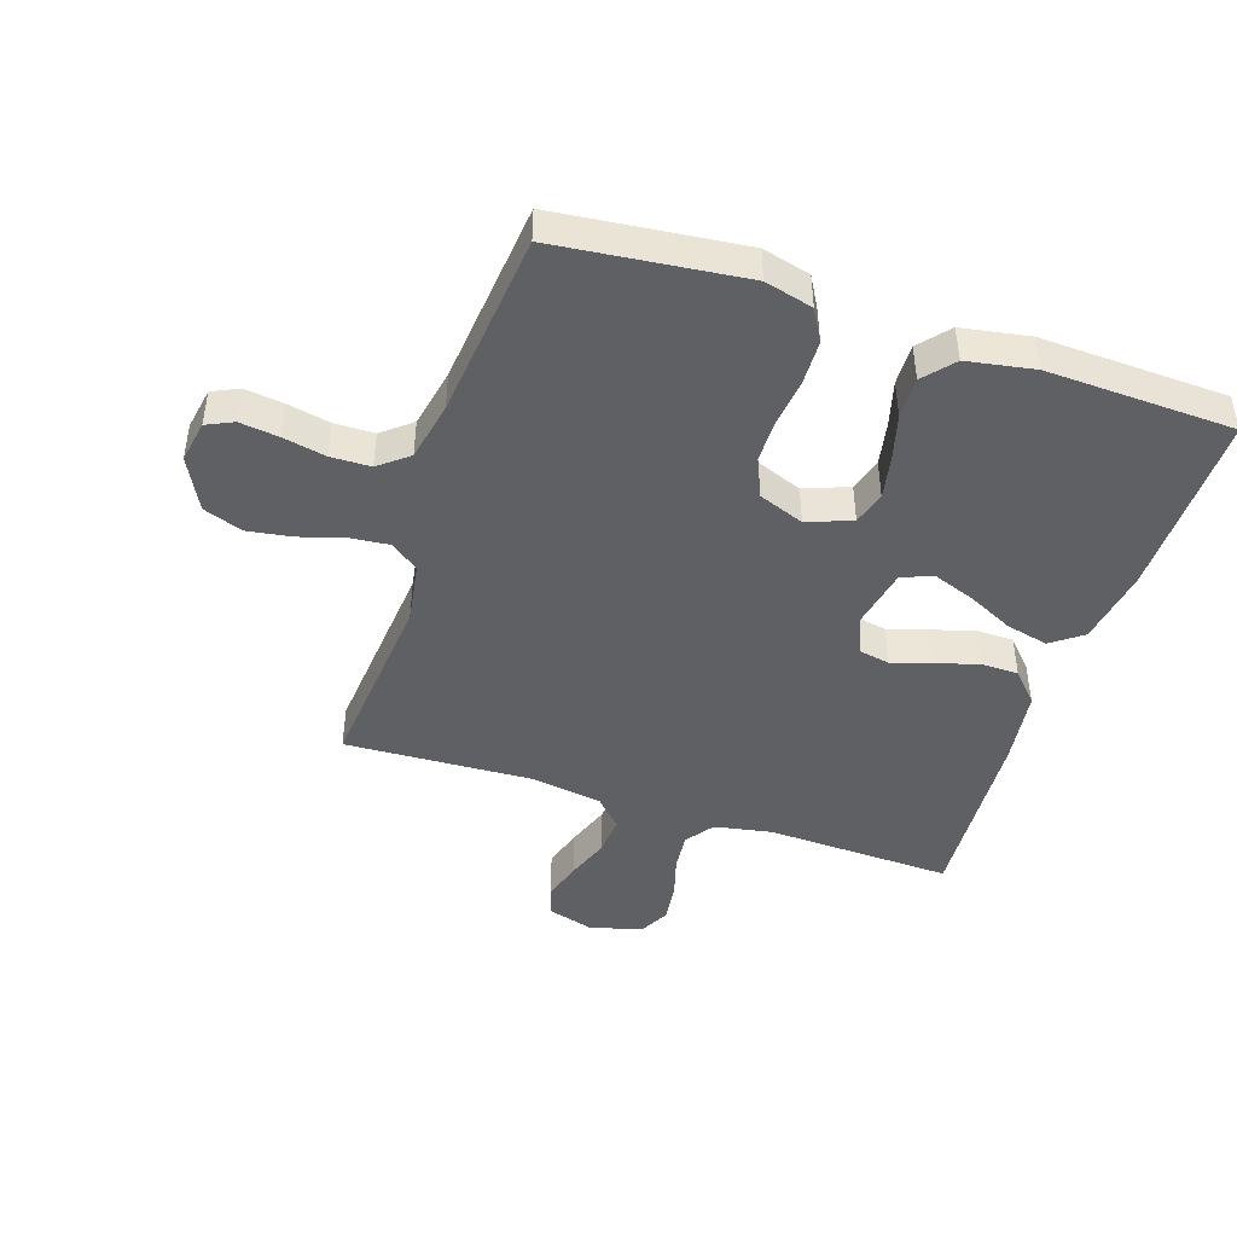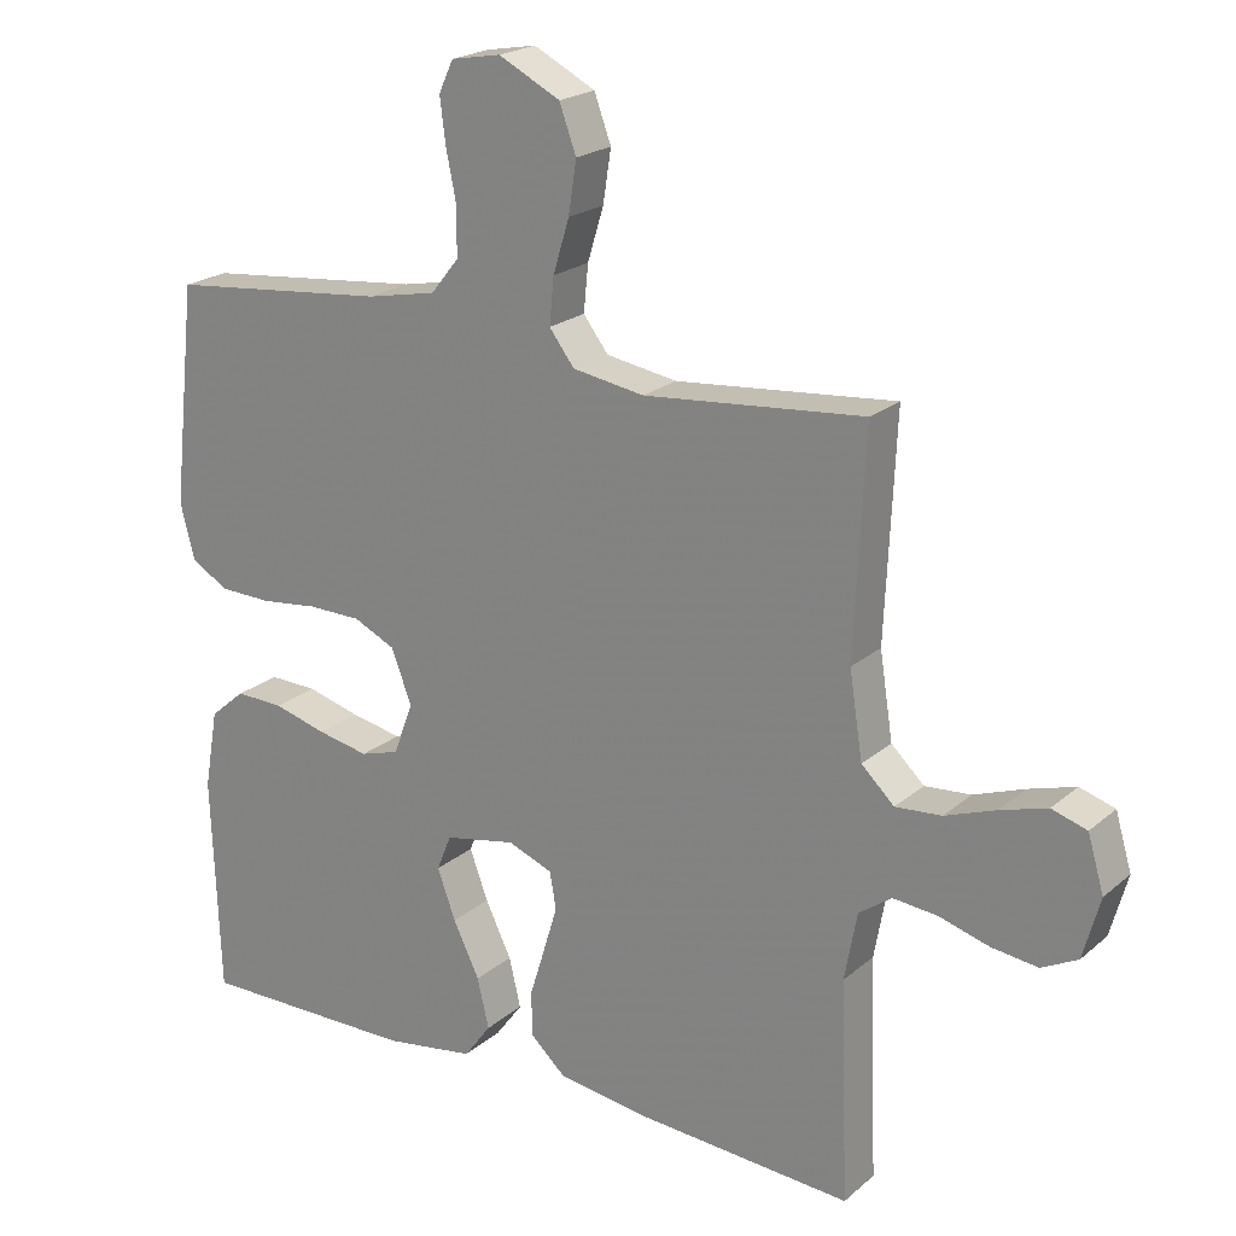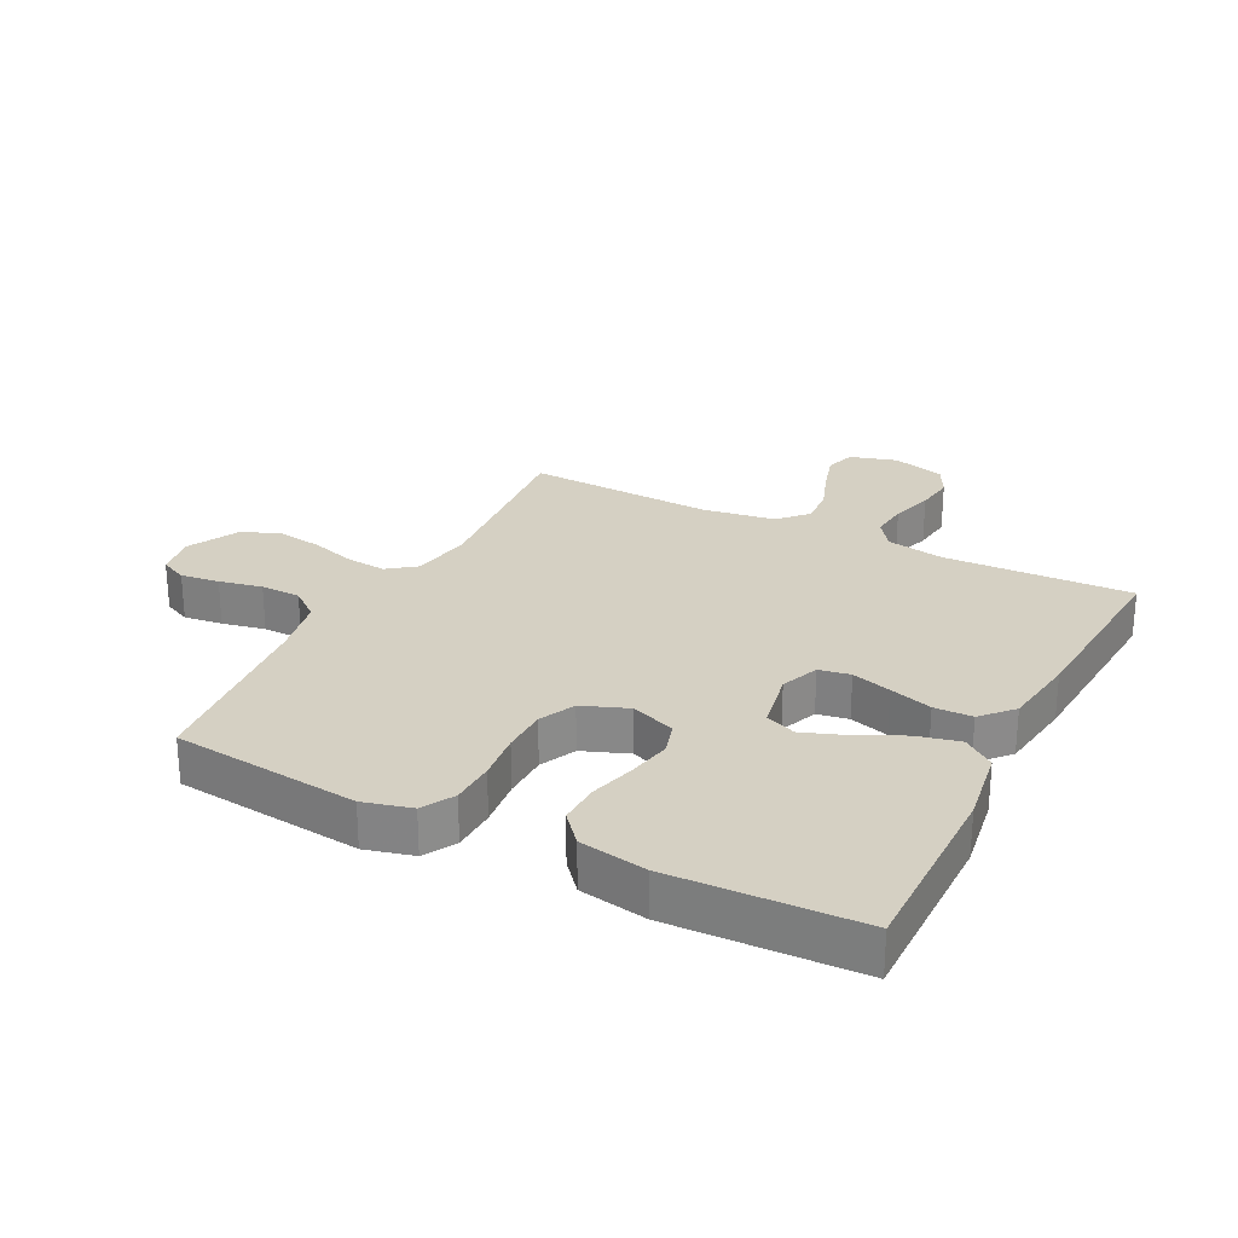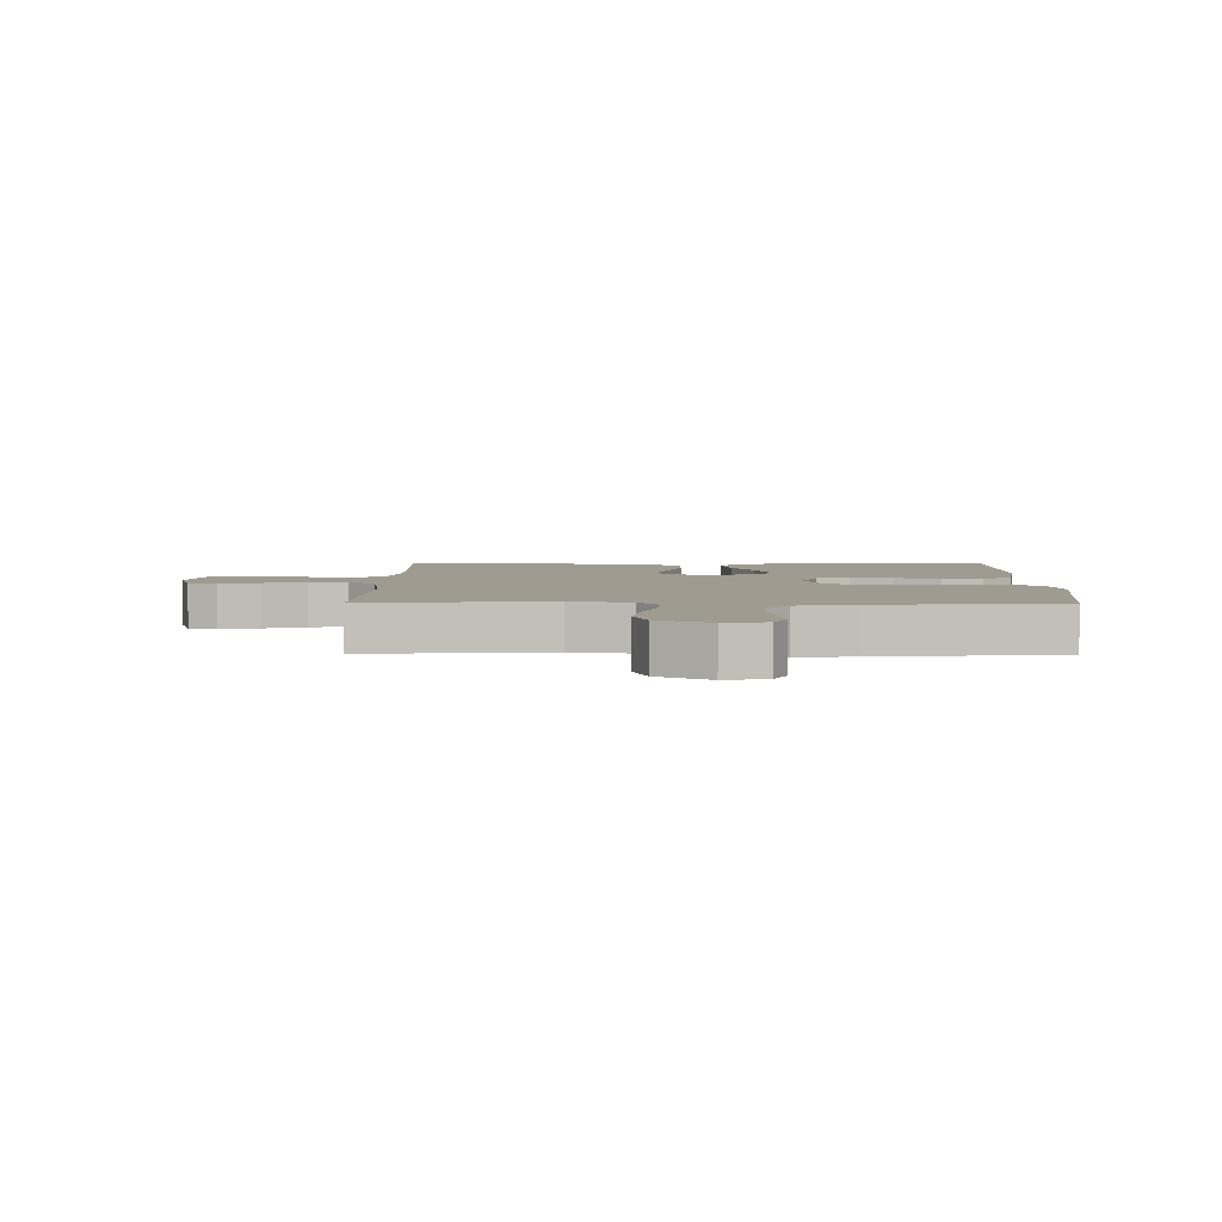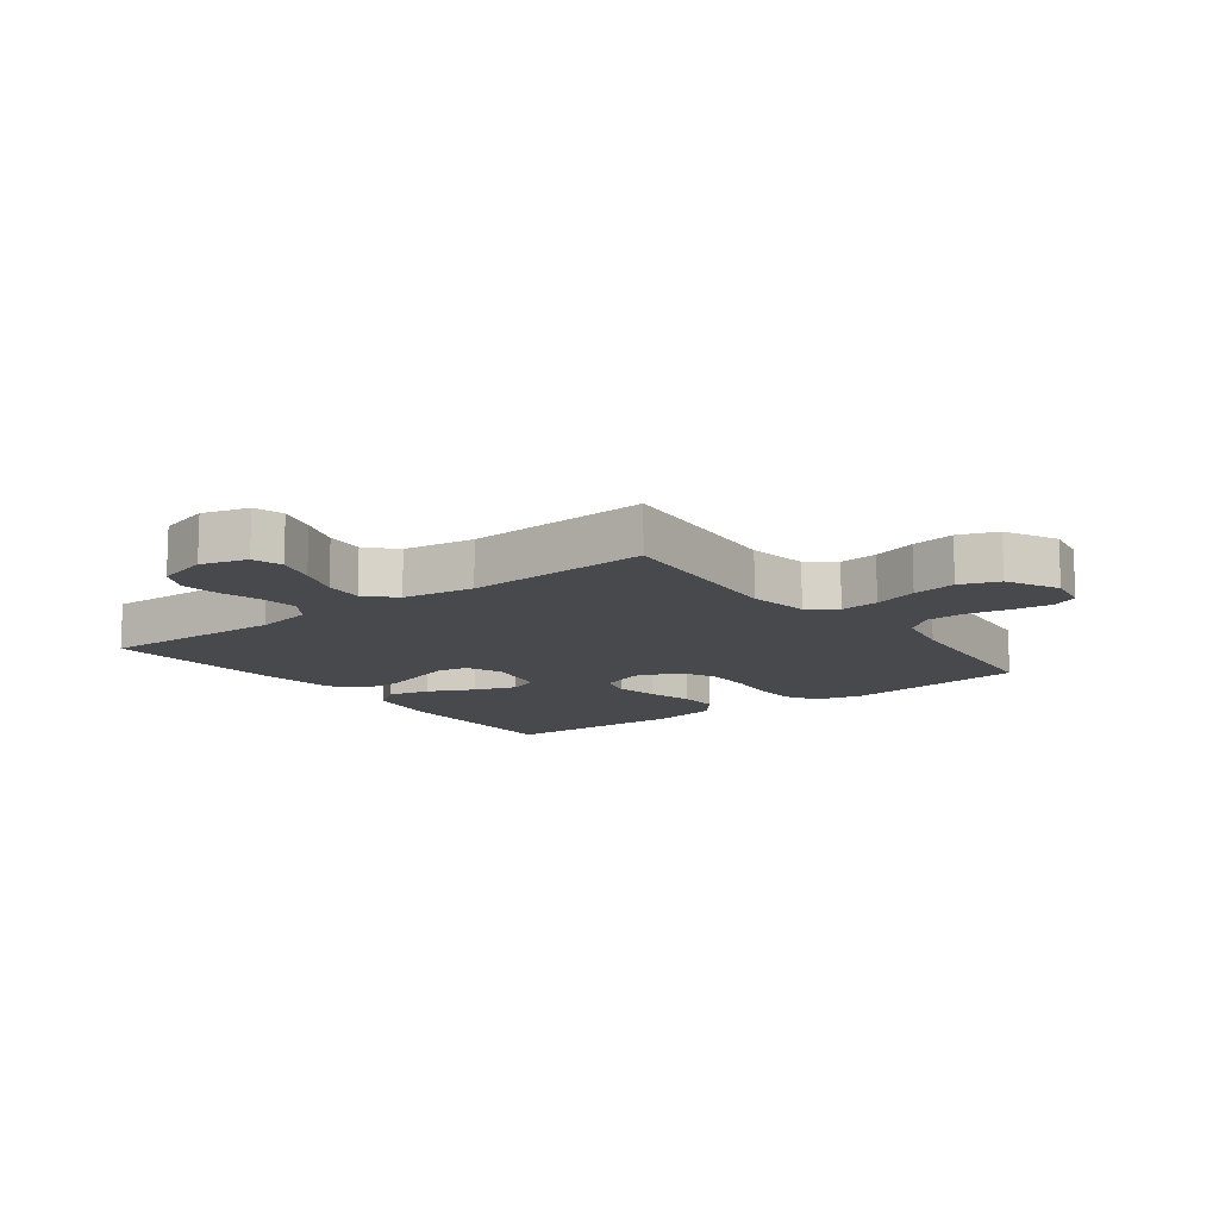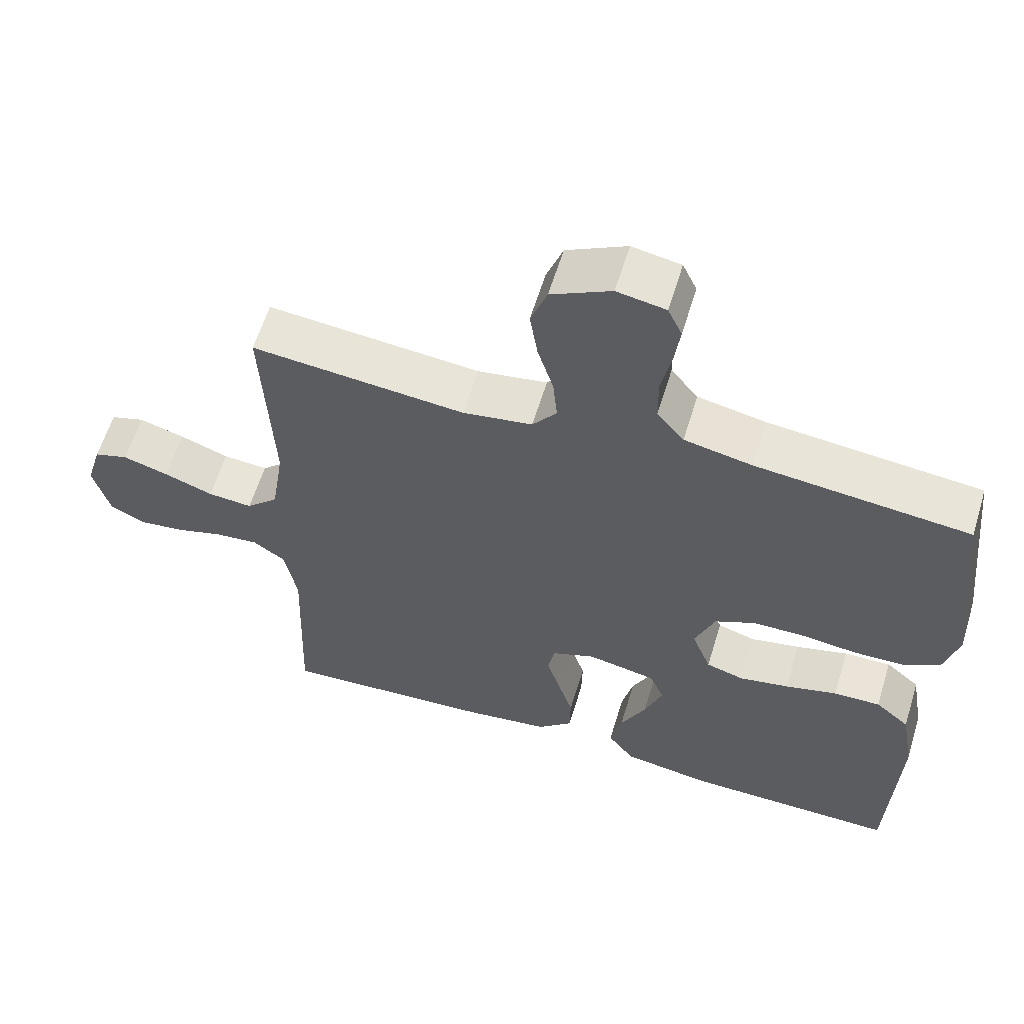
<metadata>
{"format":"obj","ext":"obj","renderer":"f3d","projection":"perspective","resolution":1024,"background":"white","views":[{"elev":-44.8,"azim":71.7,"up":"+Y"},{"elev":21.1,"azim":-145.6,"up":"+Z"},{"elev":26.3,"azim":117.0,"up":"+Y"},{"elev":4.2,"azim":0.9,"up":"+Y"},{"elev":-12.5,"azim":-52.9,"up":"+Y"},{"elev":60.3,"azim":17.0,"up":"+Z"}]}
</metadata>
<code>
v -0.5 0.07 -0.5
v -0.489 0.07 -0.2
v -0.506 0.07 -0.107
v -0.551 0.07 -0.075
v -0.612 0.07 -0.081
v -0.68 0.07 -0.101
v -0.743 0.07 -0.109
v -0.792 0.07 -0.084
v -0.815 0.07 0
v -0.793 0.07 0.075
v -0.745 0.07 0.09
v -0.681 0.07 0.071
v -0.612 0.07 0.046
v -0.549 0.07 0.041
v -0.504 0.07 0.084
v -0.486 0.07 0.2
v -0.5 0.07 0.5
v -0.2 0.07 0.473
v -0.102 0.07 0.489
v -0.068 0.07 0.534
v -0.074 0.07 0.597
v -0.096 0.07 0.669
v -0.107 0.07 0.74
v -0.084 0.07 0.803
v 0 0.07 0.846
v 0.068 0.07 0.834
v 0.088 0.07 0.791
v 0.08 0.07 0.729
v 0.066 0.07 0.66
v 0.067 0.07 0.596
v 0.105 0.07 0.549
v 0.2 0.07 0.53
v 0.5 0.07 0.5
v 0.533 0.07 0.2
v 0.513 0.07 0.123
v 0.462 0.07 0.094
v 0.391 0.07 0.092
v 0.313 0.07 0.101
v 0.24 0.07 0.1
v 0.183 0.07 0.073
v 0.155 0.07 0
v 0.182 0.07 -0.071
v 0.235 0.07 -0.087
v 0.305 0.07 -0.073
v 0.378 0.07 -0.053
v 0.444 0.07 -0.051
v 0.492 0.07 -0.092
v 0.511 0.07 -0.2
v 0.5 0.07 -0.5
v 0.2 0.07 -0.498
v 0.077 0.07 -0.479
v 0.04 0.07 -0.429
v 0.056 0.07 -0.361
v 0.092 0.07 -0.287
v 0.117 0.07 -0.219
v 0.097 0.07 -0.17
v 0 0.07 -0.151
v -0.061 0.07 -0.175
v -0.07 0.07 -0.225
v -0.051 0.07 -0.288
v -0.03 0.07 -0.356
v -0.031 0.07 -0.417
v -0.08 0.07 -0.462
v -0.2 0.07 -0.479
v -0.5 0 -0.5
v -0.489 0 -0.2
v -0.506 0 -0.107
v -0.551 0 -0.075
v -0.612 0 -0.081
v -0.68 0 -0.101
v -0.743 0 -0.109
v -0.792 0 -0.084
v -0.815 0 0
v -0.793 0 0.075
v -0.745 0 0.09
v -0.681 0 0.071
v -0.612 0 0.046
v -0.549 0 0.041
v -0.504 0 0.084
v -0.486 0 0.2
v -0.5 0 0.5
v -0.2 0 0.473
v -0.102 0 0.489
v -0.068 0 0.534
v -0.074 0 0.597
v -0.096 0 0.669
v -0.107 0 0.74
v -0.084 0 0.803
v 0 0 0.846
v 0.068 0 0.834
v 0.088 0 0.791
v 0.08 0 0.729
v 0.066 0 0.66
v 0.067 0 0.596
v 0.105 0 0.549
v 0.2 0 0.53
v 0.5 0 0.5
v 0.533 0 0.2
v 0.513 0 0.123
v 0.462 0 0.094
v 0.391 0 0.092
v 0.313 0 0.101
v 0.24 0 0.1
v 0.183 0 0.073
v 0.155 0 0
v 0.182 0 -0.071
v 0.235 0 -0.087
v 0.305 0 -0.073
v 0.378 0 -0.053
v 0.444 0 -0.051
v 0.492 0 -0.092
v 0.511 0 -0.2
v 0.5 0 -0.5
v 0.2 0 -0.498
v 0.077 0 -0.479
v 0.04 0 -0.429
v 0.056 0 -0.361
v 0.092 0 -0.287
v 0.117 0 -0.219
v 0.097 0 -0.17
v 0 0 -0.151
v -0.061 0 -0.175
v -0.07 0 -0.225
v -0.051 0 -0.288
v -0.03 0 -0.356
v -0.031 0 -0.417
v -0.08 0 -0.462
v -0.2 0 -0.479
f 64 1 2
f 63 64 2
f 62 63 2
f 61 62 2
f 60 61 2
f 59 60 2 3
f 58 59 3 4
f 57 58 4
f 52 53 54
f 51 52 54
f 50 51 54
f 49 50 54
f 48 49 54
f 47 48 54
f 46 47 54
f 45 46 54
f 44 45 54
f 43 44 54 55
f 42 43 55 56
f 36 37 38
f 35 36 38
f 34 35 38
f 33 34 38
f 32 33 38
f 31 32 38 39
f 30 31 39 40
f 27 28 29
f 26 27 29
f 25 26 29
f 24 25 29
f 23 24 29
f 22 23 29
f 21 22 29
f 20 21 29 30
f 30 40 41
f 20 30 41
f 19 20 41
f 16 17 18
f 42 56 57
f 41 42 57
f 19 41 57
f 18 19 57
f 16 18 57
f 15 16 57
f 11 12 13
f 10 11 13
f 9 10 13
f 8 9 13
f 7 8 13
f 6 7 13
f 5 6 13
f 14 15 57 4
f 4 5 13 14
f 66 65 128
f 66 128 127
f 66 127 126
f 66 126 125
f 66 125 124
f 67 66 124 123
f 68 67 123 122
f 68 122 121
f 118 117 116
f 118 116 115
f 118 115 114
f 118 114 113
f 118 113 112
f 118 112 111
f 118 111 110
f 118 110 109
f 118 109 108
f 119 118 108 107
f 120 119 107 106
f 102 101 100
f 102 100 99
f 102 99 98
f 102 98 97
f 102 97 96
f 103 102 96 95
f 104 103 95 94
f 93 92 91
f 93 91 90
f 93 90 89
f 93 89 88
f 93 88 87
f 93 87 86
f 93 86 85
f 94 93 85 84
f 105 104 94
f 105 94 84
f 105 84 83
f 82 81 80
f 121 120 106
f 121 106 105
f 121 105 83
f 121 83 82
f 121 82 80
f 121 80 79
f 77 76 75
f 77 75 74
f 77 74 73
f 77 73 72
f 77 72 71
f 77 71 70
f 77 70 69
f 68 121 79 78
f 78 77 69 68
f 1 65 66 2
f 2 66 67 3
f 3 67 68 4
f 4 68 69 5
f 5 69 70 6
f 6 70 71 7
f 7 71 72 8
f 8 72 73 9
f 9 73 74 10
f 10 74 75 11
f 11 75 76 12
f 12 76 77 13
f 13 77 78 14
f 14 78 79 15
f 15 79 80 16
f 16 80 81 17
f 17 81 82 18
f 18 82 83 19
f 19 83 84 20
f 20 84 85 21
f 21 85 86 22
f 22 86 87 23
f 23 87 88 24
f 24 88 89 25
f 25 89 90 26
f 26 90 91 27
f 27 91 92 28
f 28 92 93 29
f 29 93 94 30
f 30 94 95 31
f 31 95 96 32
f 32 96 97 33
f 33 97 98 34
f 34 98 99 35
f 35 99 100 36
f 36 100 101 37
f 37 101 102 38
f 38 102 103 39
f 39 103 104 40
f 40 104 105 41
f 41 105 106 42
f 42 106 107 43
f 43 107 108 44
f 44 108 109 45
f 45 109 110 46
f 46 110 111 47
f 47 111 112 48
f 48 112 113 49
f 49 113 114 50
f 50 114 115 51
f 51 115 116 52
f 52 116 117 53
f 53 117 118 54
f 54 118 119 55
f 55 119 120 56
f 56 120 121 57
f 57 121 122 58
f 58 122 123 59
f 59 123 124 60
f 60 124 125 61
f 61 125 126 62
f 62 126 127 63
f 63 127 128 64
f 64 128 65 1

</code>
